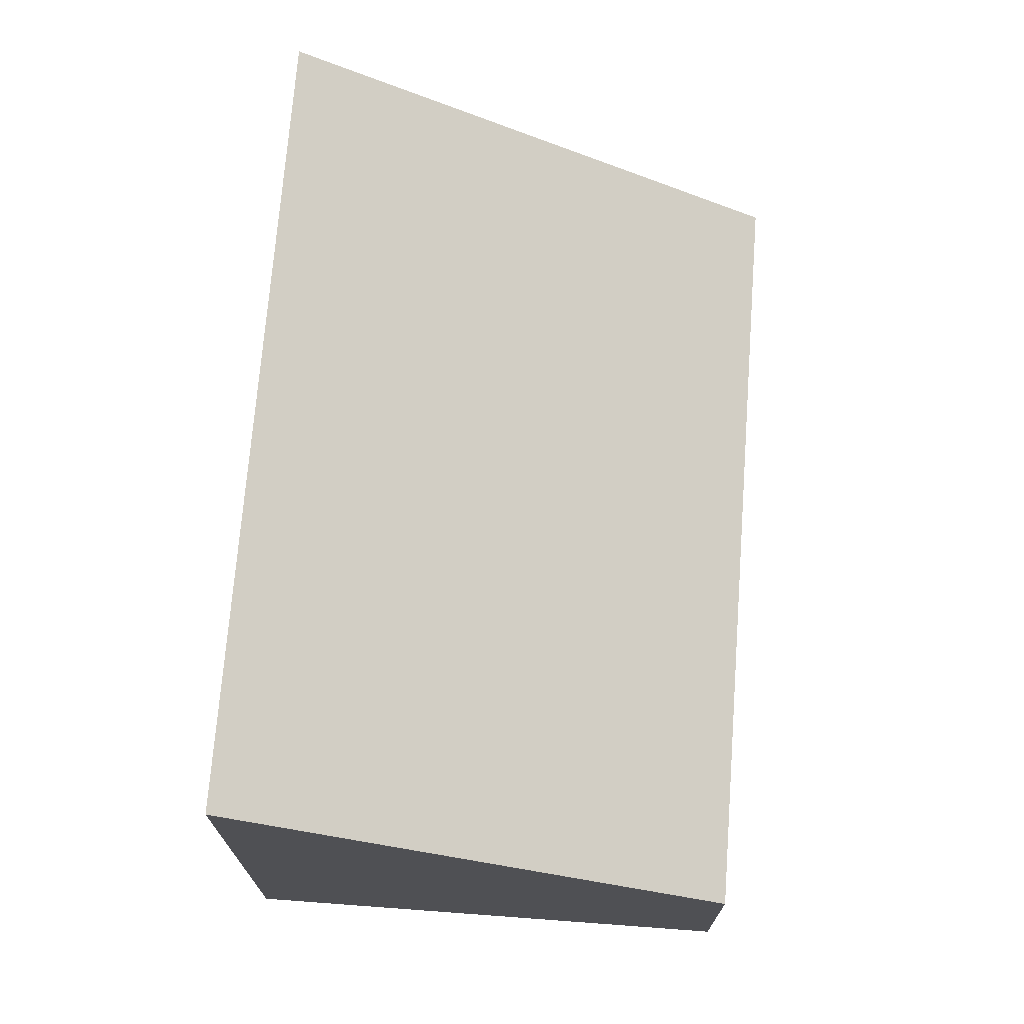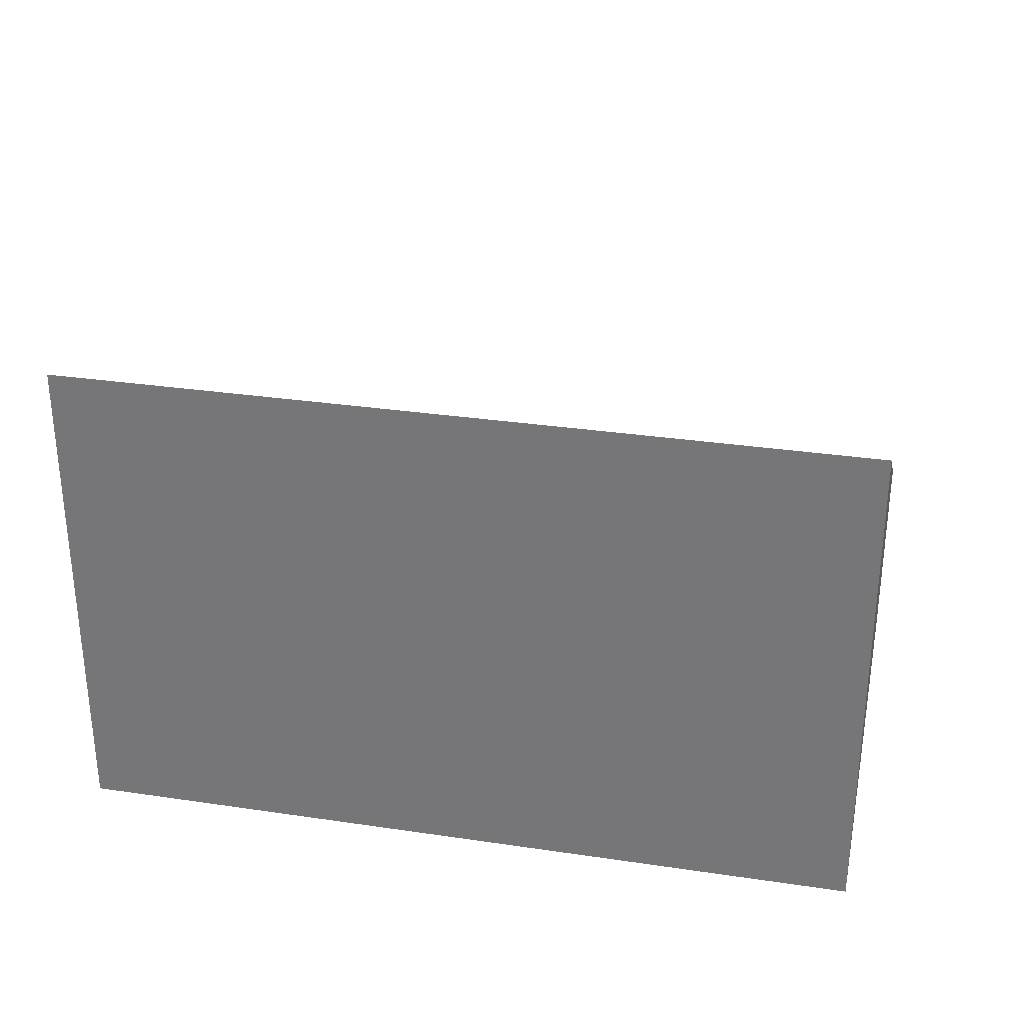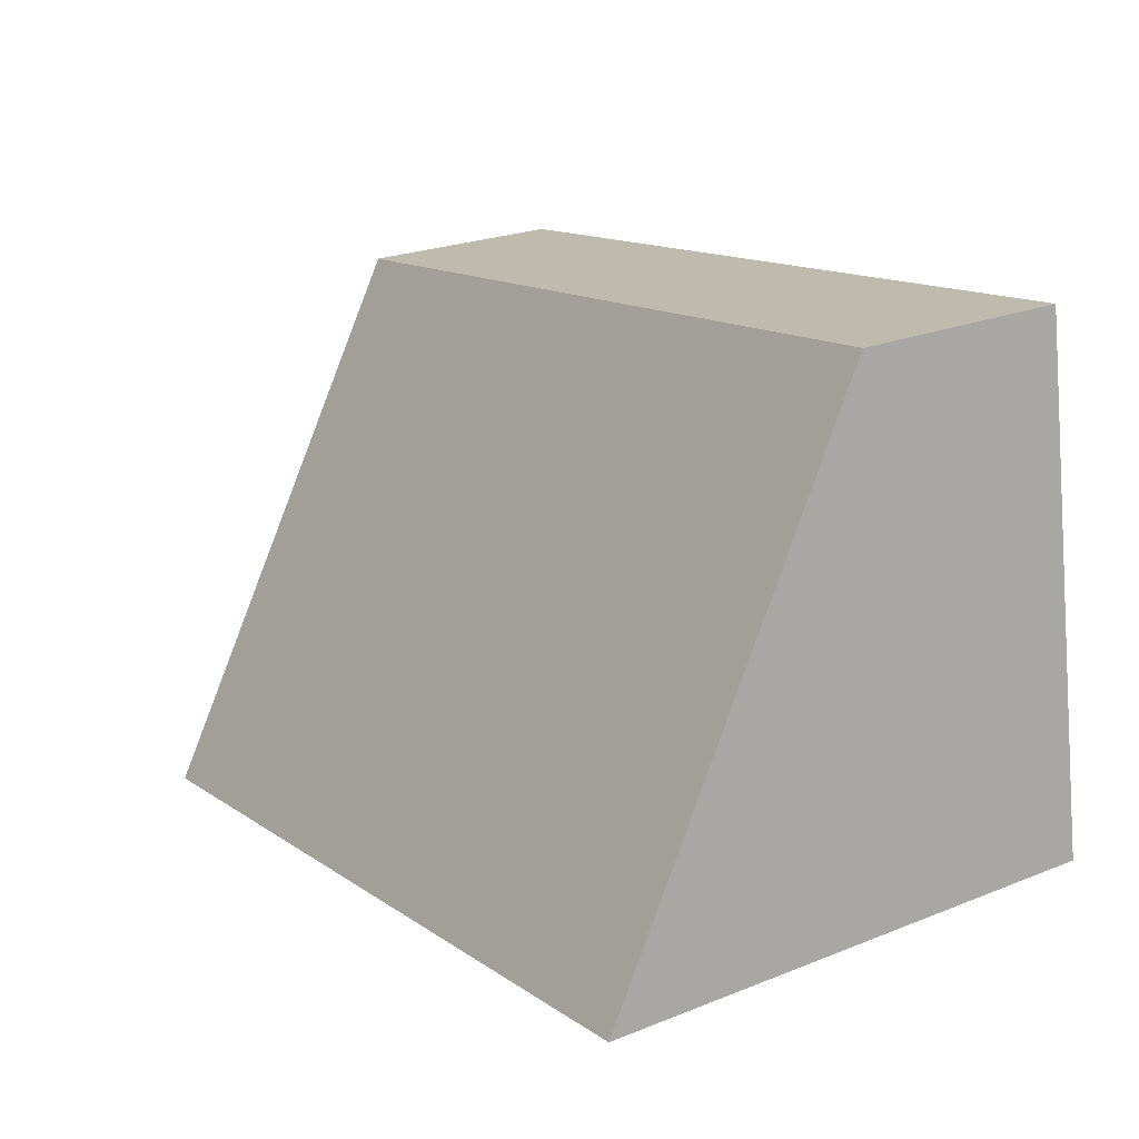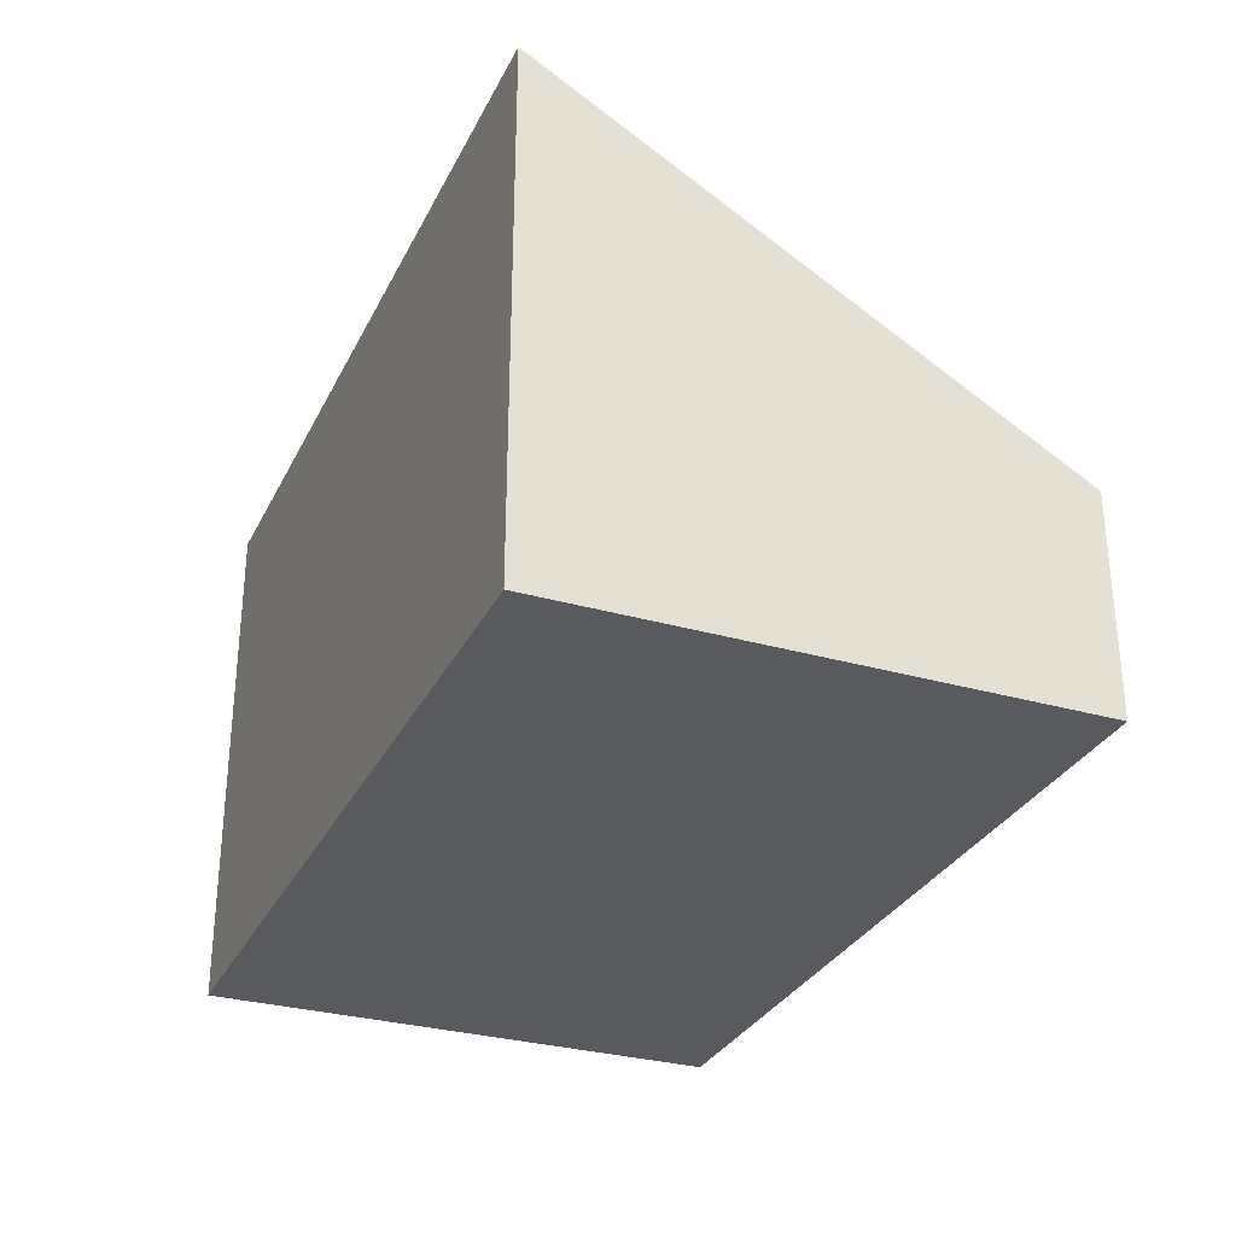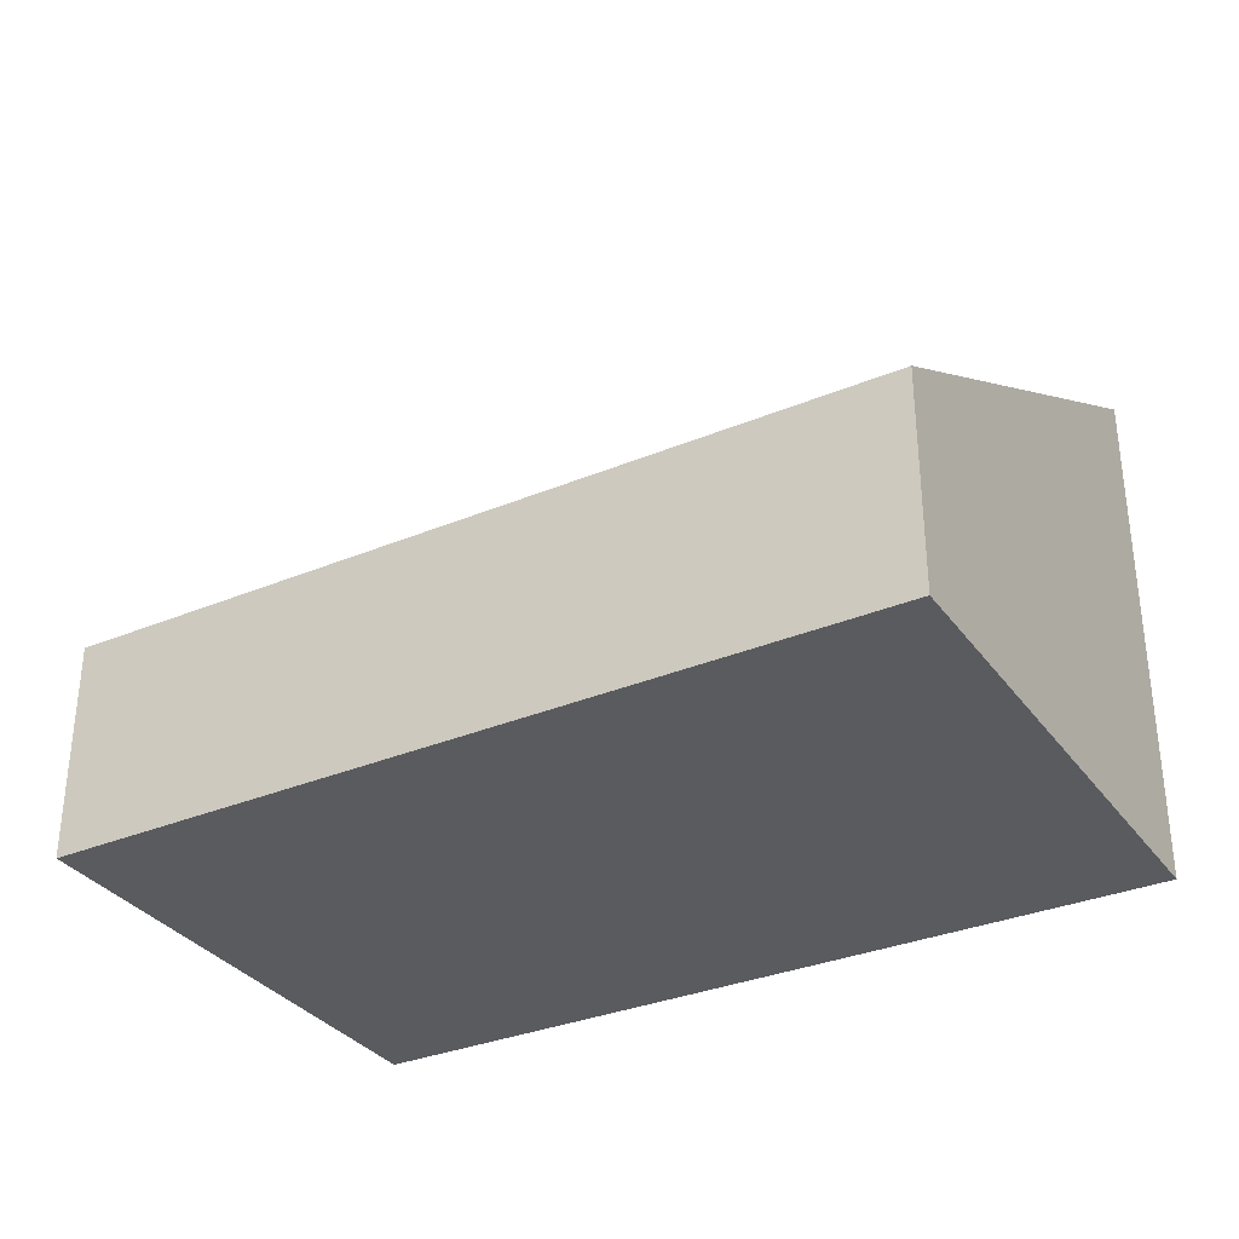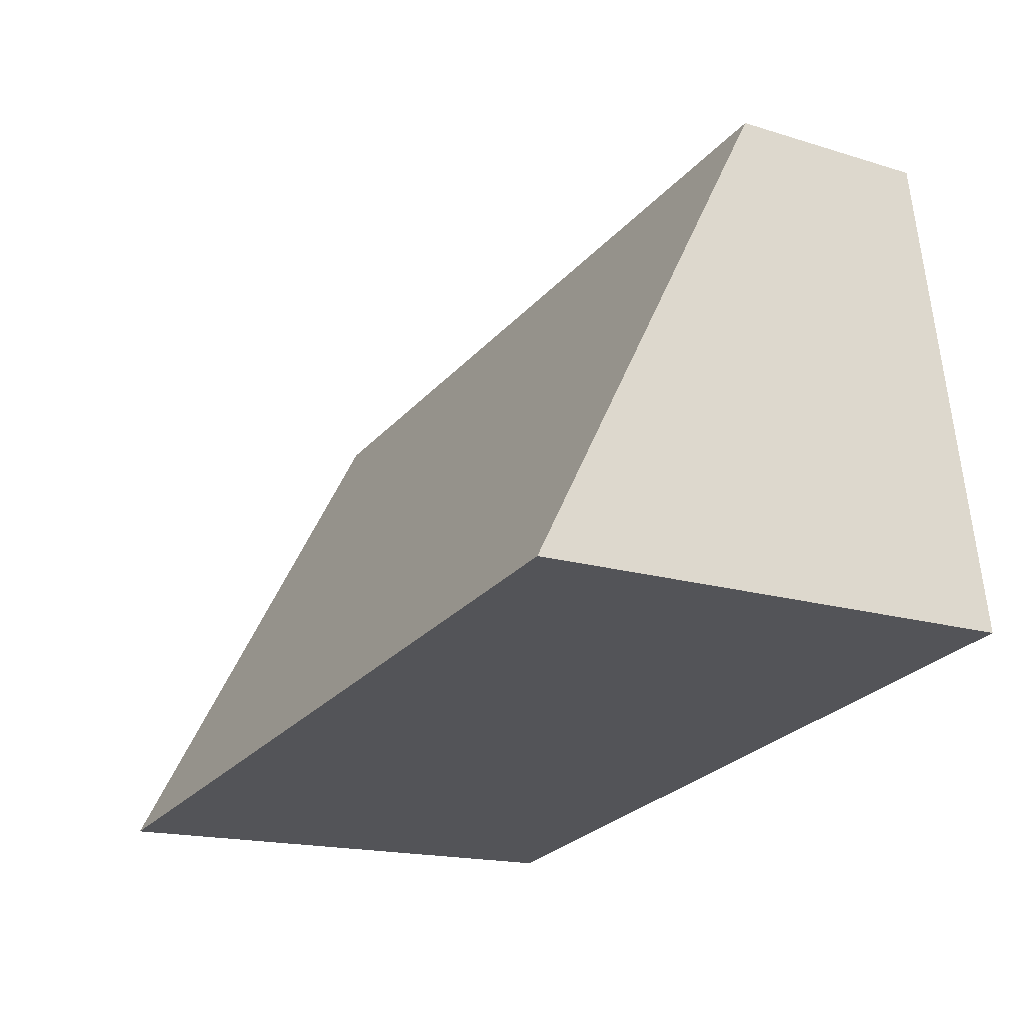
<metadata>
{"format":"obj","ext":"obj","renderer":"f3d","projection":"perspective","resolution":1024,"background":"white","views":[{"elev":70.9,"azim":-76.7,"up":"+Y"},{"elev":31.0,"azim":-158.9,"up":"+Y"},{"elev":23.9,"azim":-123.6,"up":"+Z"},{"elev":-30.5,"azim":-103.5,"up":"+Y"},{"elev":-32.9,"azim":38.9,"up":"+Y"},{"elev":-16.5,"azim":-122.4,"up":"+Z"}]}
</metadata>
<code>
v  0 7.918 4.848e-16
v  13.68 3.251 5.904
v  12.47 7.918 -1.992
v  1.647 3.281 7.773
v  1.249 3.282 7.835
v  12.47 1.22e-16 -1.992
v  13.68 -3.615e-16 5.904
v  0 0 0
v  1.249 -4.798e-16 7.835
v  1.647 -4.76e-16 7.773
g defaultobject
f 1 2 3
f 2 1 4
f 4 1 5
f 2 6 3
f 6 2 7
f 6 1 3
f 1 6 8
f 8 5 1
f 5 8 9
f 9 4 5
f 4 9 2
f 2 9 7
f 7 9 10
f 7 8 6
f 8 7 10
f 8 10 9

</code>
